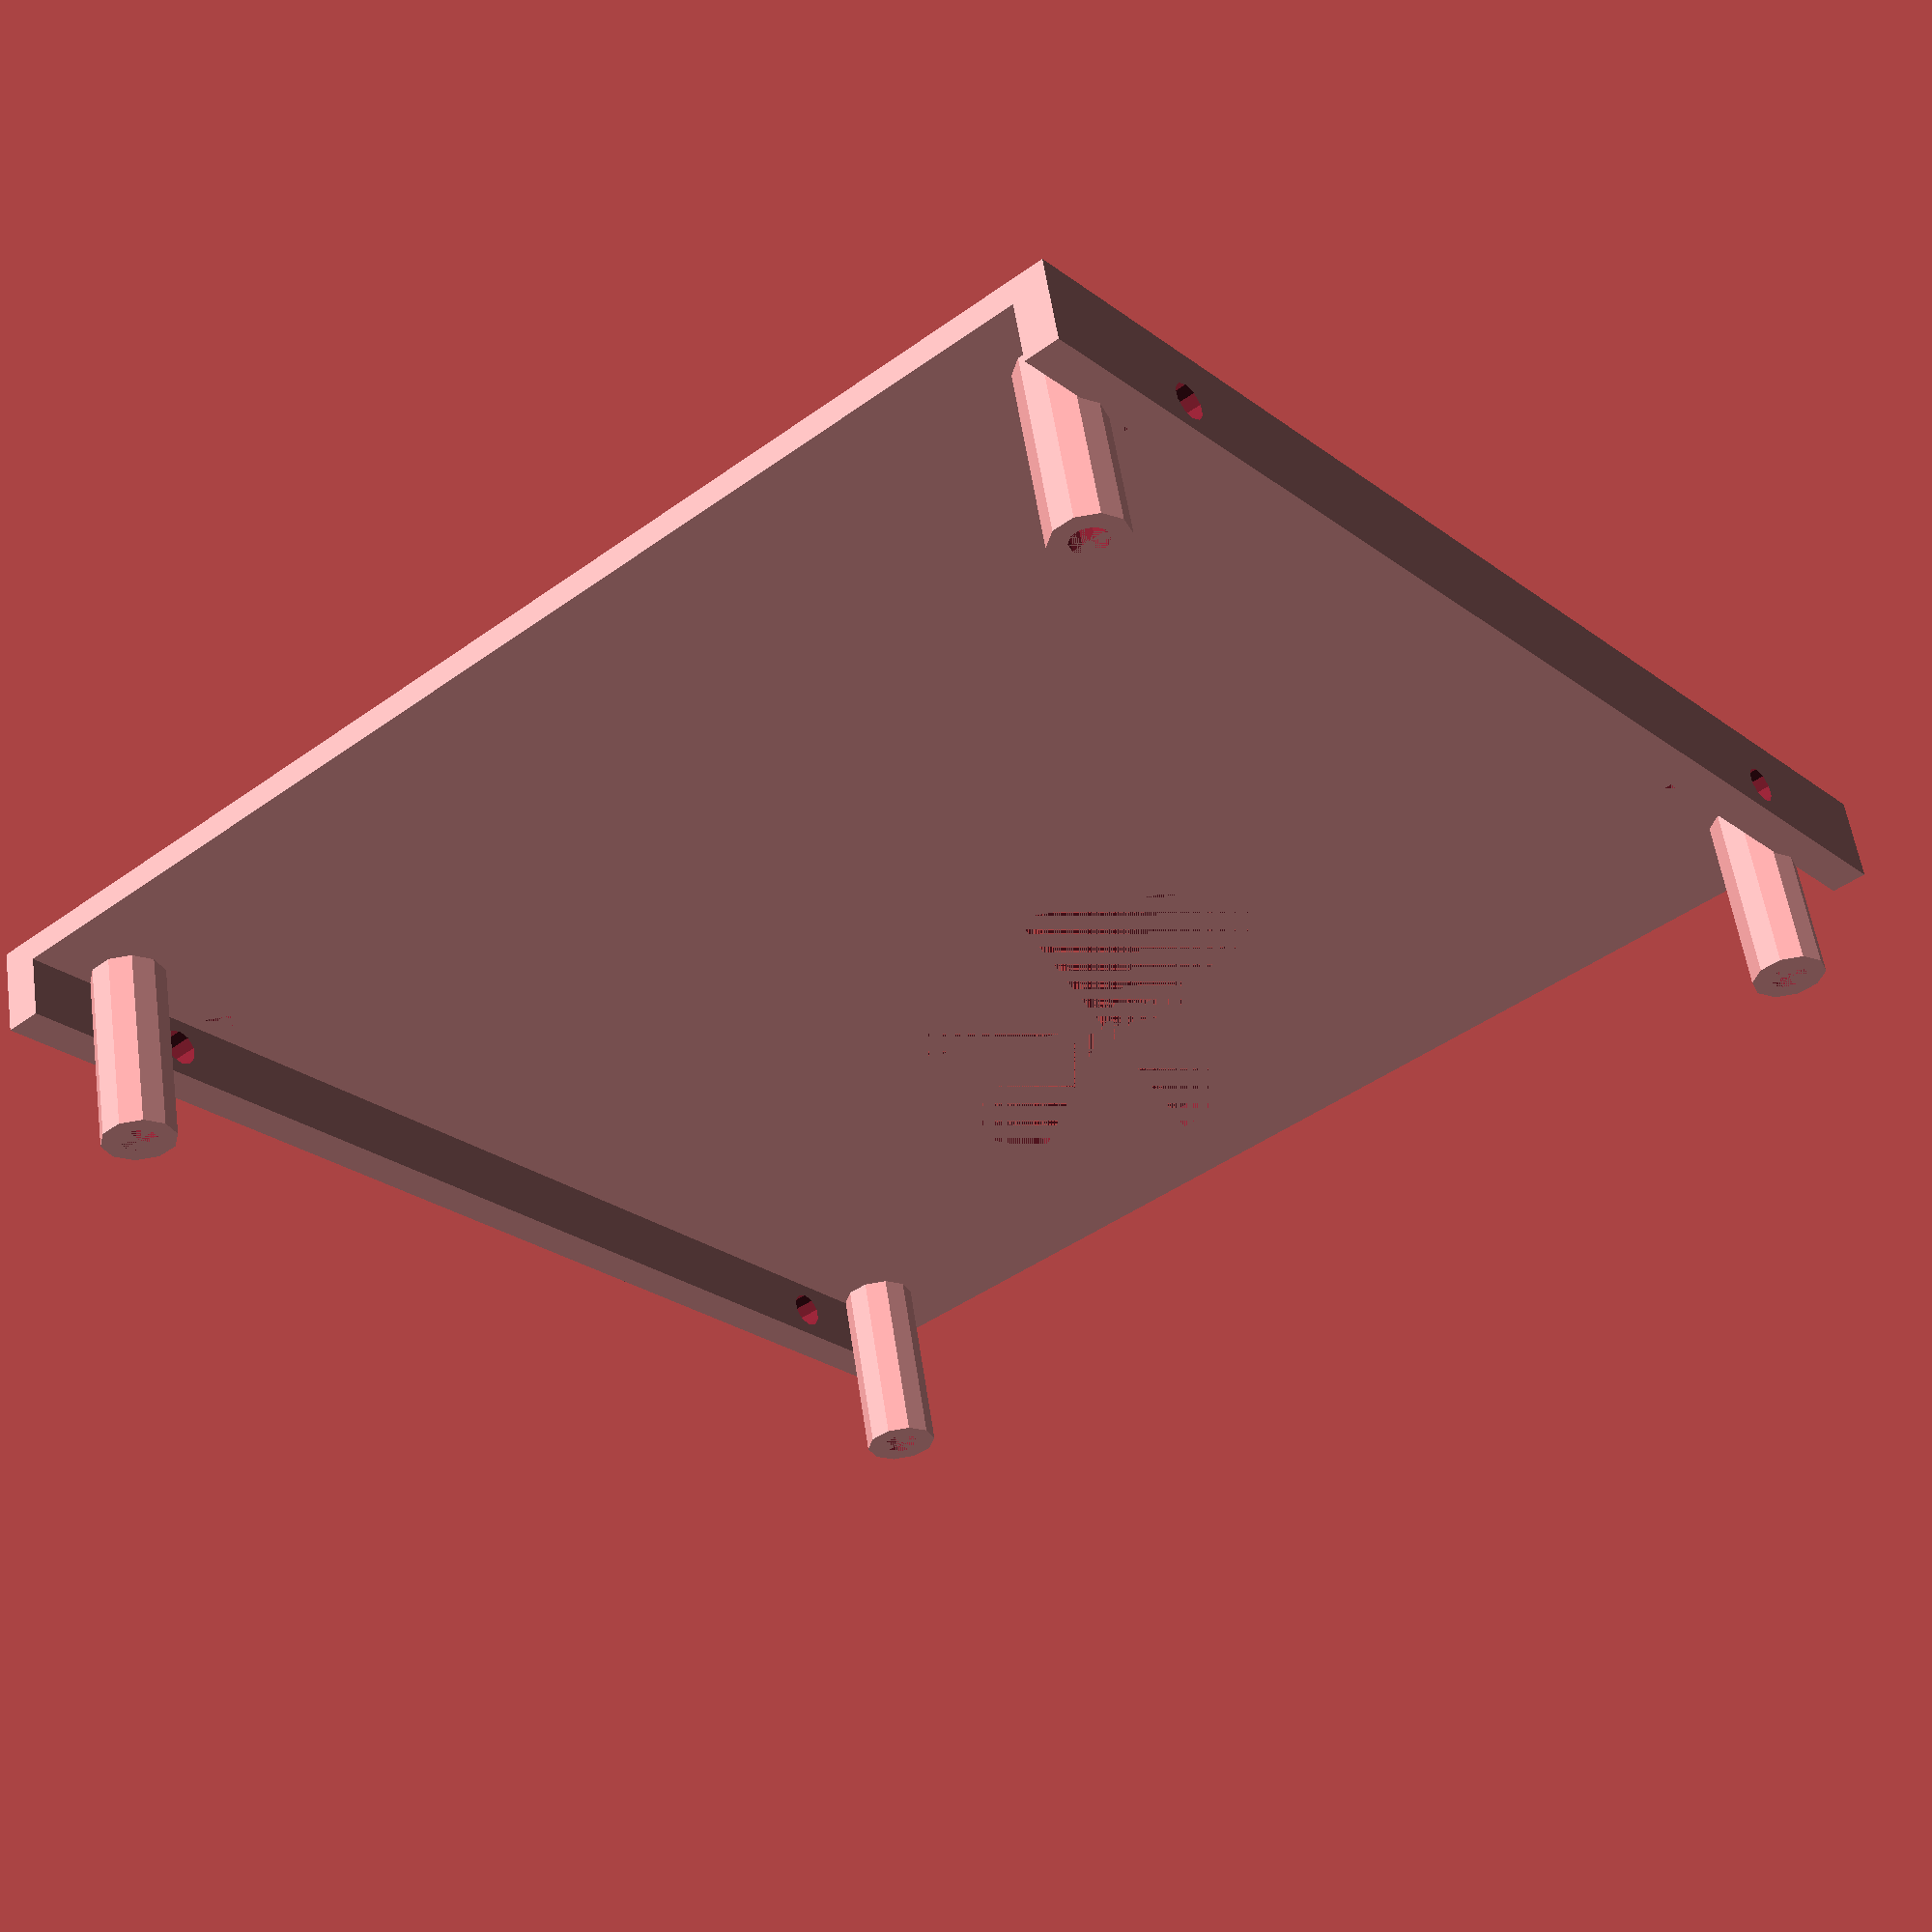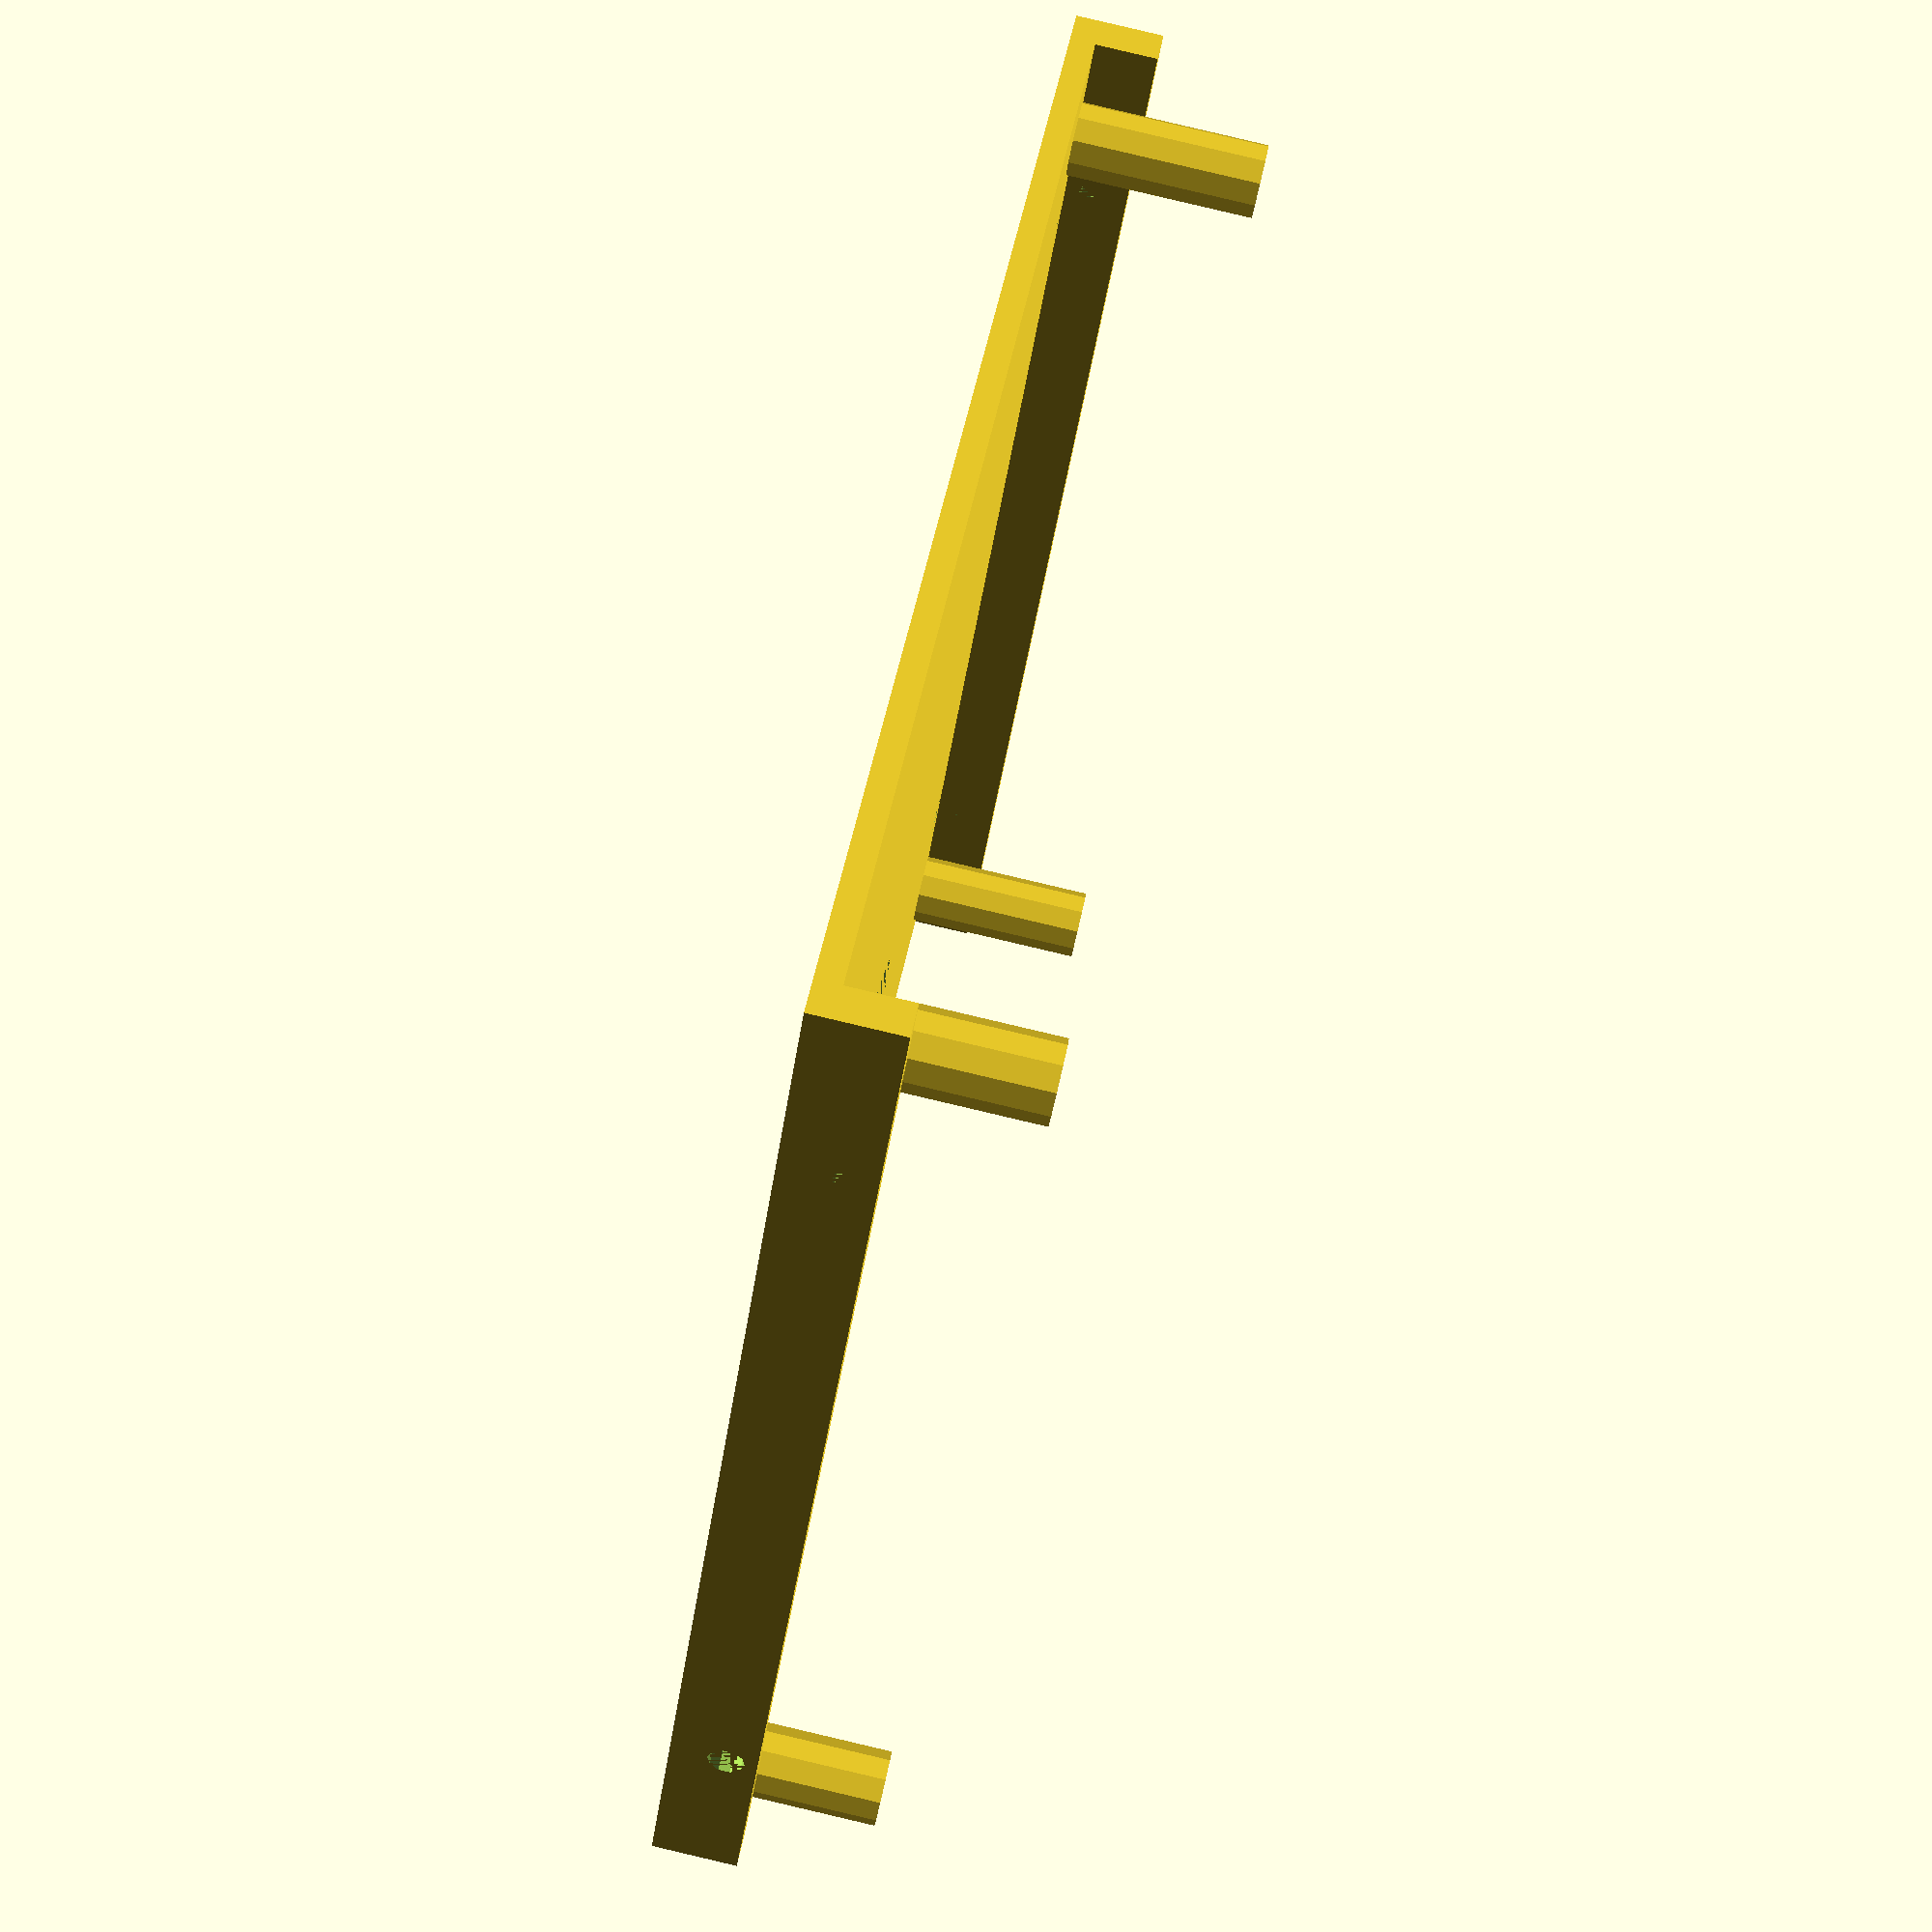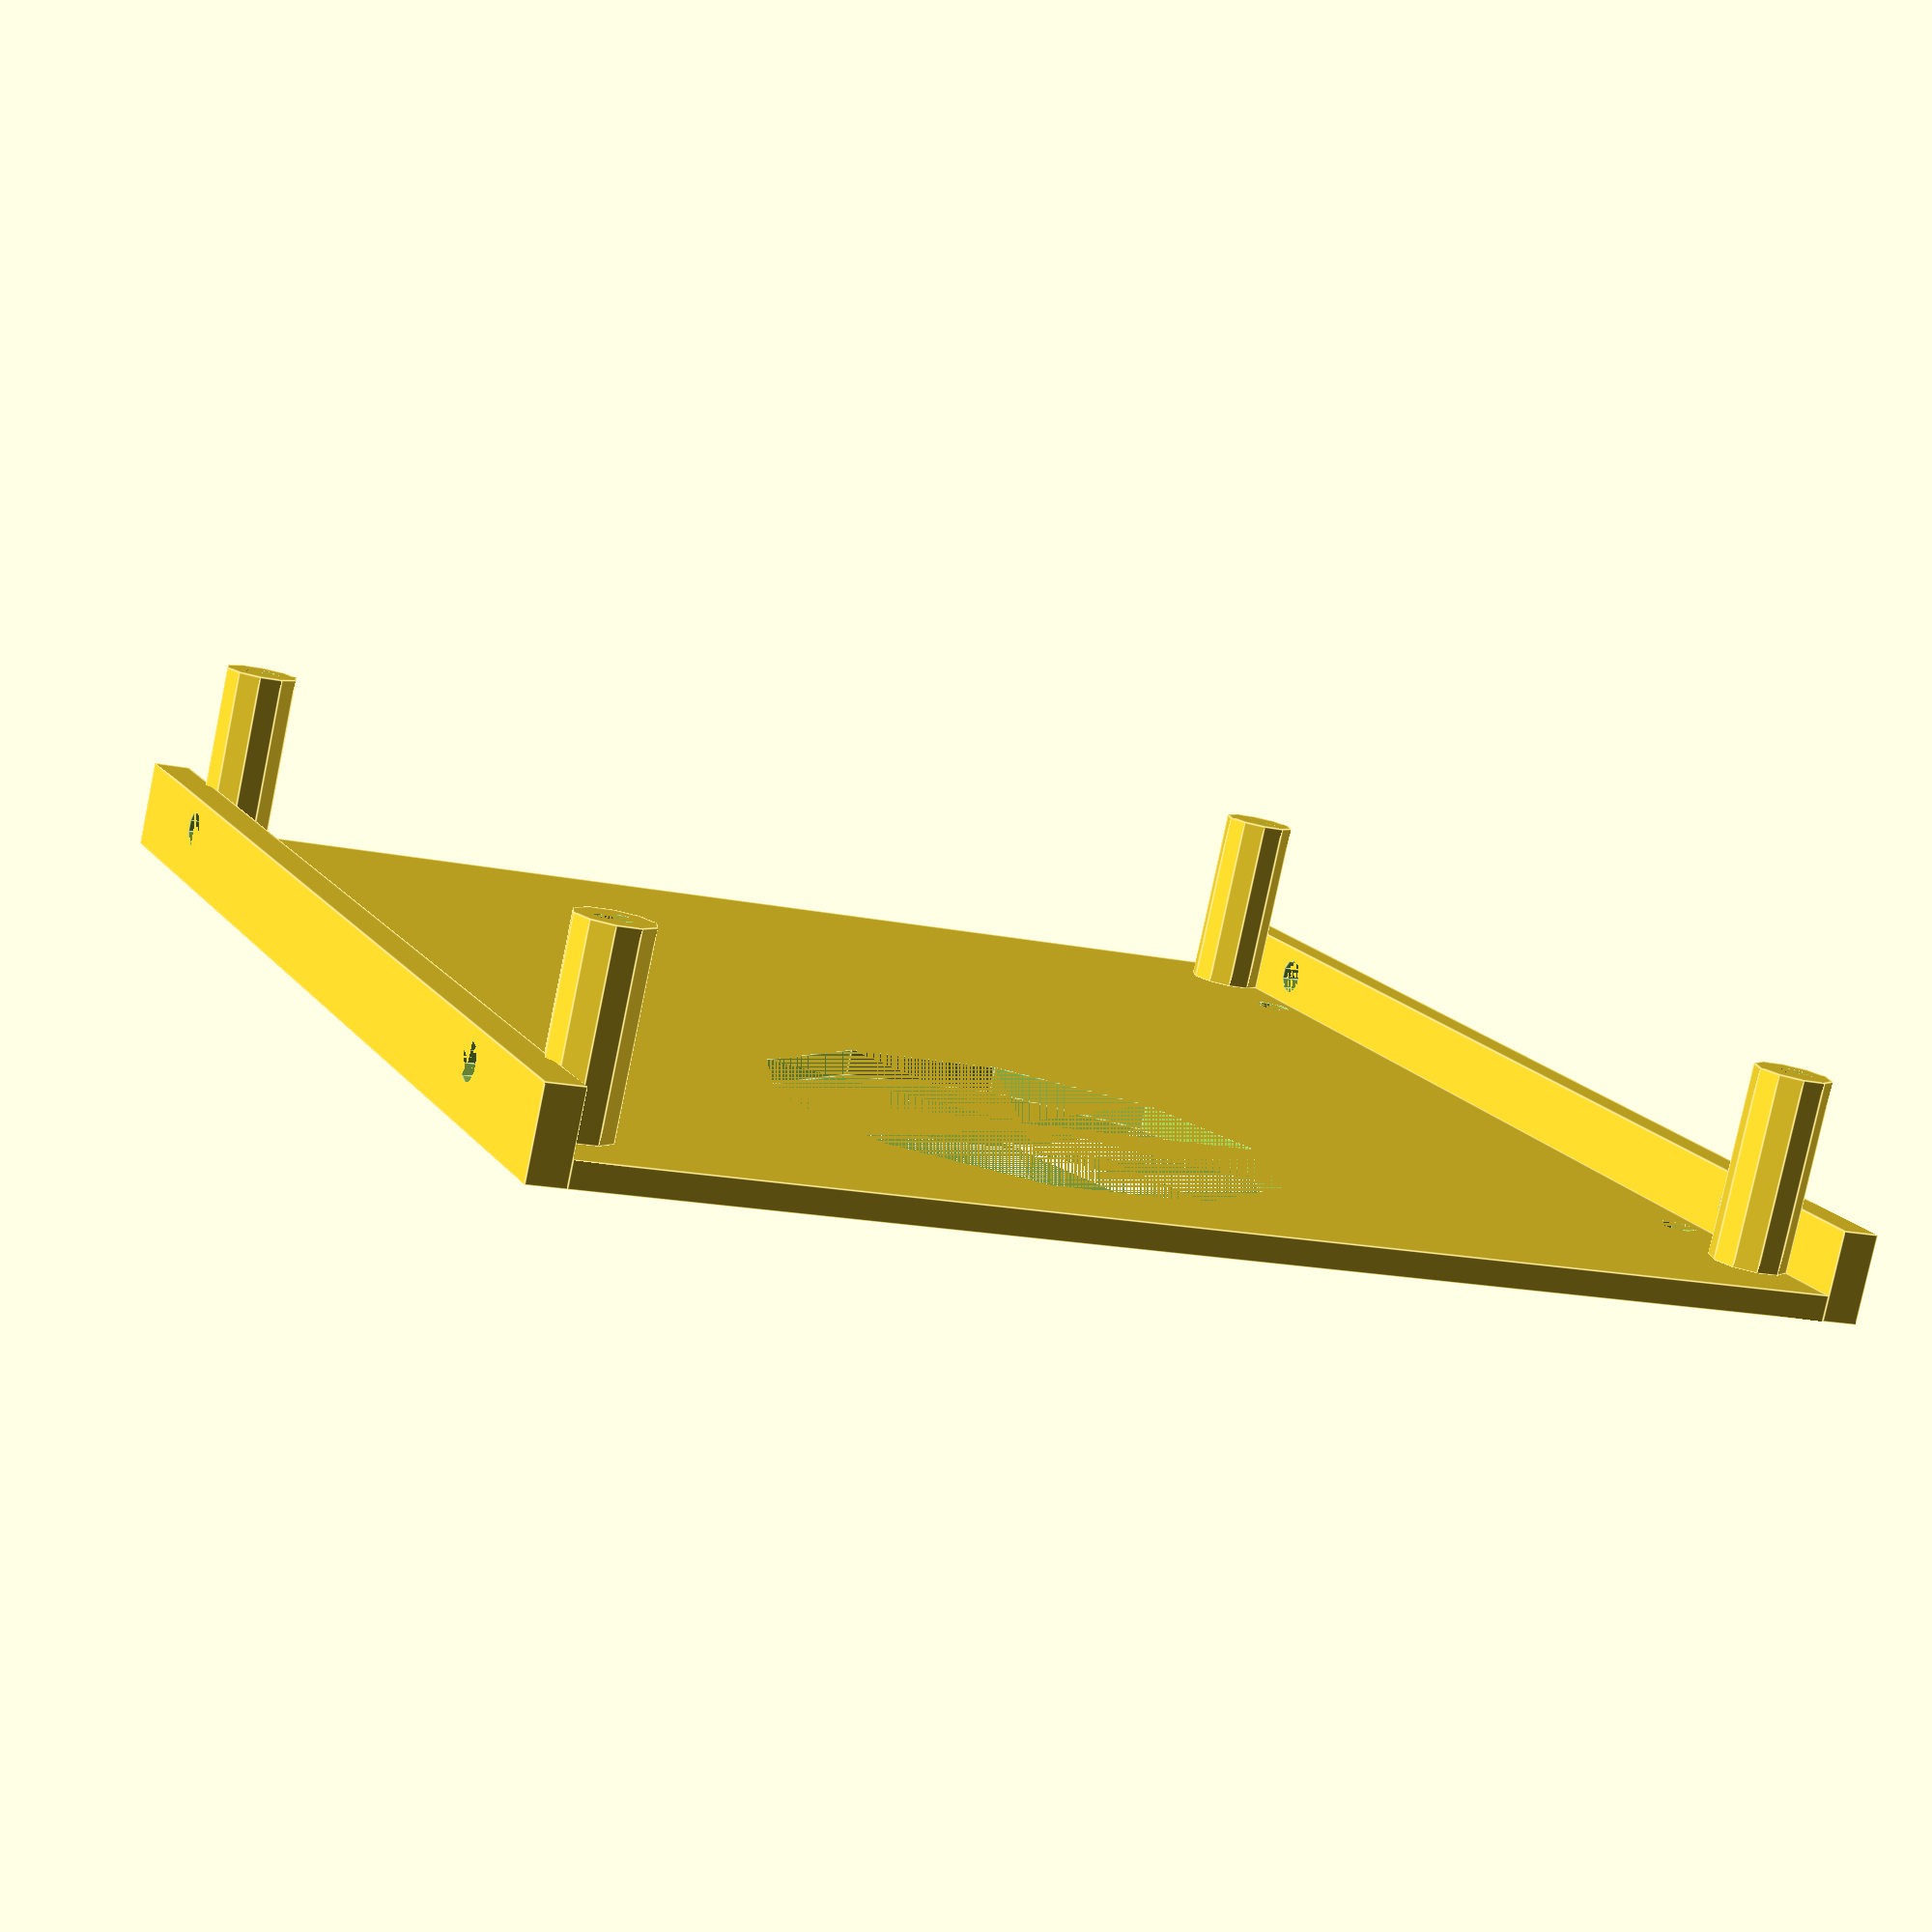
<openscad>
base_x = 100;
base_y = 105;
base_z = 2;

hole_dia = 3;

hole_dist_x = 95;
hole_dist_y = 90;

stand_h = 15;
stand_dia = 6;

vent_dia = 40;
vent_x = 45;
vent_y = 27;

sidewall_x = 3;
sidewall_h = base_z+5;
sidewall_hole_h = base_z+0.5*(sidewall_h-base_z);
sidewall_hole_d = 15;

$fn=10;

module stand() {
  difference() {
    cylinder(d=stand_dia, h=stand_h);
    cylinder(d=hole_dia, h=stand_h);
  }
}

module stands() {
  //translate([0.5*stand_dia, 0.5*stand_dia, base_z]) {
  translate([0, 0, base_z]) {
    stand();
    translate([hole_dist_x,0, 0]) stand();
    translate([0, hole_dist_y, 0]) stand();
    translate([hole_dist_x, hole_dist_y, 0]) stand();
  }
}

module base_holes() {
  //translate([0.5*stand_dia, 0.5*stand_dia, base_z]) {
    translate([0, 10, 0]) cylinder(d=hole_dia, h=base_z);
    translate([hole_dist_x,10, 0]) cylinder(d=hole_dia, h=base_z);
    translate([0, hole_dist_y-10, 0]) cylinder(d=hole_dia, h=base_z);
    translate([hole_dist_x, hole_dist_y-10, 0]) cylinder(d=hole_dia, h=base_z);
}

module vent() {
  cylinder(d=vent_dia, h=base_z);
}

module sidewall() {
  difference() {
    cube([sidewall_x, base_y, sidewall_h]);
    translate([0, sidewall_hole_d, sidewall_hole_h])
    rotate([0, 90, 0]) cylinder(h=sidewall_x*10, d=hole_dia);
    translate([0,base_y-sidewall_hole_d, sidewall_hole_h])
    rotate([0, 90, 0]) cylinder(h=sidewall_x*10, d=hole_dia);
  }
}

difference() {
  cube([base_x, base_y, base_z]);
  translate([vent_x, vent_y, 0]) vent();
  translate([0.5*(base_x-hole_dist_x), 0.5*(base_y-hole_dist_y), 0]) base_holes();
}
translate([0.5*(base_x-hole_dist_x), 0.5*(base_y-hole_dist_y), 0]) {
   stands();
}

translate([-sidewall_x, 0, 0]) sidewall();
translate([base_x, 0, 0]) sidewall();


</openscad>
<views>
elev=302.3 azim=319.7 roll=351.5 proj=p view=wireframe
elev=93.1 azim=218.2 roll=256.8 proj=p view=solid
elev=260.3 azim=156.5 roll=191.8 proj=p view=edges
</views>
